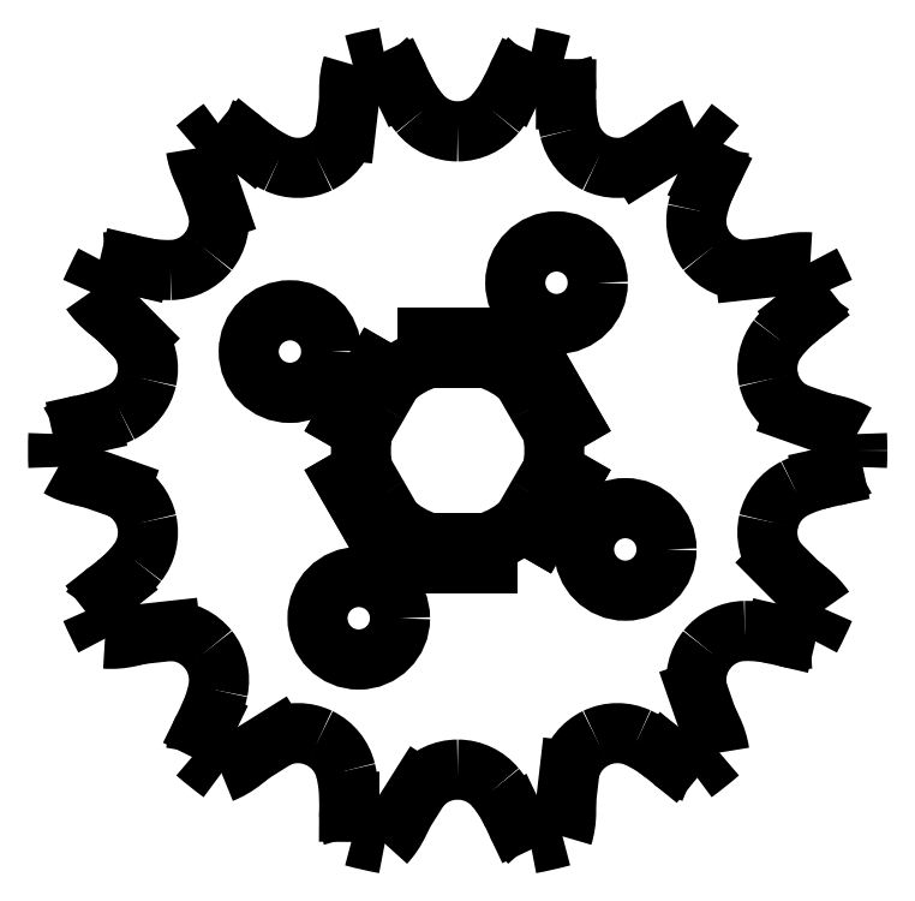
<metadata>
{"format":"dxf","ext":"dxf","renderer":"ezdxf+matplotlib","layout":"modelspace","background":"white","min_lineweight":24,"dpi":150}
</metadata>
<code>
0
SECTION
2
ENTITIES
0
ARC
8
Sketch011
10
-10.25
20
26.2
30
6.36
40
6.277
50
25.29
51
42.82
0
ARC
8
Sketch011
10
0
20
0
30
6.36
40
30.98
50
100.5
51
105.2
0
ARC
8
Sketch011
10
-2.131
20
28.05
30
6.36
40
6.277
50
162.9
51
-179.6
0
ARC
8
Sketch011
10
1.406
20
27.67
30
6.36
40
9.82
50
178.1
51
-177.2
0
LINE
8
Sketch011
10
-8.676
20
24.82
30
6.36
11
-8.402
21
27.19
31
6.36
0
ARC
8
Sketch011
10
-12.38
20
25.71
30
6.36
40
3.812
50
-64.29
51
-13.57
0
ARC
8
Sketch011
10
-12.38
20
25.71
30
6.36
40
3.812
50
-115
51
-64.29
0
ARC
8
Sketch011
10
-9.842
20
31.16
30
6.36
40
9.82
50
-129
51
-115
0
LINE
8
Sketch011
10
-16.65
20
24.03
30
6.36
11
-16.02
21
23.52
31
6.36
0
ARC
8
Sketch011
10
-20.6
20
19.16
30
6.36
40
6.277
50
51
51
68.53
0
ARC
8
Sketch011
10
0
20
0
30
6.36
40
30.98
50
126.2
51
130.9
0
ARC
8
Sketch011
10
-14.09
20
24.35
30
6.36
40
6.277
50
-171.4
51
-153.9
0
ARC
8
Sketch011
10
-10.74
20
25.54
30
6.36
40
9.82
50
-156.2
51
-151.5
0
LINE
8
Sketch011
10
-18.58
20
18.59
30
6.36
11
-19.37
21
20.86
31
6.36
0
ARC
8
Sketch011
10
-22.31
20
17.79
30
6.36
40
3.812
50
-38.57
51
12.14
0
ARC
8
Sketch011
10
-22.31
20
17.79
30
6.36
40
3.812
50
-89.29
51
-38.57
0
ARC
8
Sketch011
10
-22.39
20
23.8
30
6.36
40
9.82
50
-103.3
51
-89.29
0
LINE
8
Sketch011
10
-25.43
20
14.43
30
6.36
11
-24.64
21
14.24
31
6.36
0
ARC
8
Sketch011
10
-26.87
20
8.32
30
6.36
40
6.277
50
76.71
51
94.25
0
ARC
8
Sketch011
10
0
20
0
30
6.36
40
30.98
50
151.9
51
156.6
0
ARC
8
Sketch011
10
-23.26
20
15.82
30
6.36
40
6.277
50
-145.7
51
-128.1
0
ARC
8
Sketch011
10
-20.76
20
18.35
30
6.36
40
9.82
50
-130.5
51
-125.8
0
LINE
8
Sketch011
10
-24.81
20
8.689
30
6.36
11
-26.5
21
10.39
31
6.36
0
ARC
8
Sketch011
10
-27.82
20
6.35
30
6.36
40
3.812
50
-12.86
51
37.86
0
ARC
8
Sketch011
10
-27.82
20
6.35
30
6.36
40
3.812
50
-63.57
51
-12.86
0
ARC
8
Sketch011
10
-30.5
20
11.73
30
6.36
40
9.82
50
-77.57
51
-63.57
0
LINE
8
Sketch011
10
-29.17
20
1.966
30
6.36
11
-28.38
21
2.14
31
6.36
0
ARC
8
Sketch011
10
-27.82
20
-4.164
30
6.36
40
6.277
50
102.4
51
120
0
ARC
8
Sketch011
10
0
20
0
30
6.36
40
30.98
50
177.6
51
-177.6
0
ARC
8
Sketch011
10
-27.82
20
4.164
30
6.36
40
6.277
50
-120
51
-102.4
0
ARC
8
Sketch011
10
-26.67
20
7.528
30
6.36
40
9.82
50
-104.8
51
-100.1
0
LINE
8
Sketch011
10
-26.12
20
-2.937
30
6.36
11
-28.38
21
-2.14
31
6.36
0
ARC
8
Sketch011
10
-27.82
20
-6.35
30
6.36
40
3.812
50
12.86
51
63.57
0
ARC
8
Sketch011
10
-27.82
20
-6.35
30
6.36
40
3.812
50
-37.86
51
12.86
0
ARC
8
Sketch011
10
-32.56
20
-2.663
30
6.36
40
9.82
50
-51.86
51
-37.86
0
LINE
8
Sketch011
10
-27.14
20
-10.89
30
6.36
11
-26.5
21
-10.39
31
6.36
0
ARC
8
Sketch011
10
-23.26
20
-15.82
30
6.36
40
6.277
50
128.1
51
145.7
0
ARC
8
Sketch011
10
0
20
0
30
6.36
40
30.98
50
-156.6
51
-151.9
0
ARC
8
Sketch011
10
-26.87
20
-8.32
30
6.36
40
6.277
50
-94.25
51
-76.71
0
ARC
8
Sketch011
10
-27.29
20
-4.787
30
6.36
40
9.82
50
-79.08
51
-74.35
0
LINE
8
Sketch011
10
-22.26
20
-13.98
30
6.36
11
-24.64
21
-14.24
31
6.36
0
ARC
8
Sketch011
10
-22.31
20
-17.79
30
6.36
40
3.812
50
38.57
51
89.29
0
ARC
8
Sketch011
10
-22.31
20
-17.79
30
6.36
40
3.812
50
-12.14
51
38.57
0
ARC
8
Sketch011
10
-28.18
20
-16.53
30
6.36
40
9.82
50
-26.14
51
-12.14
0
LINE
8
Sketch011
10
-19.73
20
-21.58
30
6.36
11
-19.37
21
-20.86
31
6.36
0
ARC
8
Sketch011
10
-14.09
20
-24.35
30
6.36
40
6.277
50
153.9
51
171.4
0
ARC
8
Sketch011
10
0
20
0
30
6.36
40
30.98
50
-130.9
51
-126.2
0
ARC
8
Sketch011
10
-20.6
20
-19.16
30
6.36
40
6.277
50
-68.53
51
-51
0
ARC
8
Sketch011
10
-22.51
20
-16.15
30
6.36
40
9.82
50
-53.36
51
-48.64
0
LINE
8
Sketch011
10
-13.99
20
-22.26
30
6.36
11
-16.02
21
-23.52
31
6.36
0
ARC
8
Sketch011
10
-12.38
20
-25.71
30
6.36
40
3.812
50
64.29
51
115
0
ARC
8
Sketch011
10
-12.38
20
-25.71
30
6.36
40
3.812
50
13.57
51
64.29
0
ARC
8
Sketch011
10
-18.22
20
-27.12
30
6.36
40
9.82
50
-0.4286
51
13.57
0
LINE
8
Sketch011
10
-8.408
20
-28
30
6.36
11
-8.402
21
-27.19
31
6.36
0
ARC
8
Sketch011
10
-2.131
20
-28.05
30
6.36
40
6.277
50
179.6
51
-162.9
0
ARC
8
Sketch011
10
0
20
0
30
6.36
40
30.98
50
-105.2
51
-100.5
0
ARC
8
Sketch011
10
-10.25
20
-26.2
30
6.36
40
6.277
50
-42.82
51
-25.29
0
ARC
8
Sketch011
10
-13.27
20
-24.32
30
6.36
40
9.82
50
-27.65
51
-22.92
0
LINE
8
Sketch011
10
-2.95
20
-26.12
30
6.36
11
-4.229
21
-28.15
31
6.36
0
ARC
8
Sketch011
10
4.11e-15
20
-28.54
30
6.36
40
3.812
50
90
51
140.7
0
ARC
8
Sketch011
10
2.11e-15
20
-28.54
30
6.36
40
3.812
50
39.29
51
90
0
ARC
8
Sketch011
10
-4.65
20
-32.34
30
6.36
40
9.82
50
25.29
51
39.29
0
LINE
8
Sketch011
10
4.575
20
-28.88
30
6.36
11
4.229
21
-28.15
31
6.36
0
ARC
8
Sketch011
10
10.25
20
-26.2
30
6.36
40
6.277
50
-154.7
51
-137.2
0
ARC
8
Sketch011
10
0
20
0
30
6.36
40
30.98
50
-79.5
51
-74.79
0
ARC
8
Sketch011
10
2.131
20
-28.05
30
6.36
40
6.277
50
-17.1
51
0.4286
0
ARC
8
Sketch011
10
-1.406
20
-27.67
30
6.36
40
9.82
50
-1.933
51
2.79
0
LINE
8
Sketch011
10
8.676
20
-24.82
30
6.36
11
8.402
21
-27.19
31
6.36
0
ARC
8
Sketch011
10
12.38
20
-25.71
30
6.36
40
3.812
50
115.7
51
166.4
0
ARC
8
Sketch011
10
12.38
20
-25.71
30
6.36
40
3.812
50
65
51
115.7
0
ARC
8
Sketch011
10
9.842
20
-31.16
30
6.36
40
9.82
50
51
51
65
0
LINE
8
Sketch011
10
16.65
20
-24.03
30
6.36
11
16.02
21
-23.52
31
6.36
0
ARC
8
Sketch011
10
20.6
20
-19.16
30
6.36
40
6.277
50
-129
51
-111.5
0
ARC
8
Sketch011
10
0
20
0
30
6.36
40
30.98
50
-53.79
51
-49.07
0
ARC
8
Sketch011
10
14.09
20
-24.35
30
6.36
40
6.277
50
8.61
51
26.14
0
ARC
8
Sketch011
10
10.74
20
-25.54
30
6.36
40
9.82
50
23.78
51
28.5
0
LINE
8
Sketch011
10
18.58
20
-18.59
30
6.36
11
19.37
21
-20.86
31
6.36
0
ARC
8
Sketch011
10
22.31
20
-17.79
30
6.36
40
3.812
50
141.4
51
-167.9
0
ARC
8
Sketch011
10
22.31
20
-17.79
30
6.36
40
3.812
50
90.71
51
141.4
0
ARC
8
Sketch011
10
22.39
20
-23.8
30
6.36
40
9.82
50
76.71
51
90.71
0
LINE
8
Sketch011
10
25.43
20
-14.43
30
6.36
11
24.64
21
-14.24
31
6.36
0
ARC
8
Sketch011
10
26.87
20
-8.32
30
6.36
40
6.277
50
-103.3
51
-85.75
0
ARC
8
Sketch011
10
0
20
0
30
6.36
40
30.98
50
-28.07
51
-23.36
0
ARC
8
Sketch011
10
23.26
20
-15.82
30
6.36
40
6.277
50
34.32
51
51.86
0
ARC
8
Sketch011
10
20.76
20
-18.35
30
6.36
40
9.82
50
49.5
51
54.22
0
LINE
8
Sketch011
10
24.81
20
-8.689
30
6.36
11
26.5
21
-10.39
31
6.36
0
ARC
8
Sketch011
10
27.82
20
-6.35
30
6.36
40
3.812
50
167.1
51
-142.1
0
ARC
8
Sketch011
10
27.82
20
-6.35
30
6.36
40
3.812
50
116.4
51
167.1
0
ARC
8
Sketch011
10
30.5
20
-11.73
30
6.36
40
9.82
50
102.4
51
116.4
0
LINE
8
Sketch011
10
29.17
20
-1.966
30
6.36
11
28.38
21
-2.14
31
6.36
0
ARC
8
Sketch011
10
27.82
20
4.164
30
6.36
40
6.277
50
-77.57
51
-60.04
0
ARC
8
Sketch011
10
0
20
0
30
6.36
40
30.98
50
-2.357
51
-1.403e-14
0
ARC
8
Sketch011
10
0
20
0
30
6.36
40
30.98
50
0
51
2.357
0
ARC
8
Sketch011
10
27.82
20
-4.164
30
6.36
40
6.277
50
60.04
51
77.57
0
ARC
8
Sketch011
10
26.67
20
-7.528
30
6.36
40
9.82
50
75.21
51
79.93
0
LINE
8
Sketch011
10
26.12
20
2.937
30
6.36
11
28.38
21
2.14
31
6.36
0
ARC
8
Sketch011
10
27.82
20
6.35
30
6.36
40
3.812
50
-167.1
51
-116.4
0
ARC
8
Sketch011
10
27.82
20
6.35
30
6.36
40
3.812
50
142.1
51
-167.1
0
ARC
8
Sketch011
10
32.56
20
2.663
30
6.36
40
9.82
50
128.1
51
142.1
0
LINE
8
Sketch011
10
27.14
20
10.89
30
6.36
11
26.5
21
10.39
31
6.36
0
ARC
8
Sketch011
10
23.26
20
15.82
30
6.36
40
6.277
50
-51.86
51
-34.32
0
ARC
8
Sketch011
10
0
20
0
30
6.36
40
30.98
50
23.36
51
28.07
0
ARC
8
Sketch011
10
26.87
20
8.32
30
6.36
40
6.277
50
85.75
51
103.3
0
ARC
8
Sketch011
10
27.29
20
4.787
30
6.36
40
9.82
50
100.9
51
105.6
0
LINE
8
Sketch011
10
22.26
20
13.98
30
6.36
11
24.64
21
14.24
31
6.36
0
ARC
8
Sketch011
10
22.31
20
17.79
30
6.36
40
3.812
50
-141.4
51
-90.71
0
ARC
8
Sketch011
10
22.31
20
17.79
30
6.36
40
3.812
50
167.9
51
-141.4
0
ARC
8
Sketch011
10
28.18
20
16.53
30
6.36
40
9.82
50
153.9
51
167.9
0
LINE
8
Sketch011
10
19.73
20
21.58
30
6.36
11
19.37
21
20.86
31
6.36
0
ARC
8
Sketch011
10
14.09
20
24.35
30
6.36
40
6.277
50
-26.14
51
-8.61
0
ARC
8
Sketch011
10
0
20
0
30
6.36
40
30.98
50
49.07
51
53.79
0
ARC
8
Sketch011
10
20.6
20
19.16
30
6.36
40
6.277
50
111.5
51
129
0
ARC
8
Sketch011
10
22.51
20
16.15
30
6.36
40
9.82
50
126.6
51
131.4
0
LINE
8
Sketch011
10
13.99
20
22.26
30
6.36
11
16.02
21
23.52
31
6.36
0
ARC
8
Sketch011
10
12.38
20
25.71
30
6.36
40
3.812
50
-115.7
51
-65
0
ARC
8
Sketch011
10
12.38
20
25.71
30
6.36
40
3.812
50
-166.4
51
-115.7
0
ARC
8
Sketch011
10
18.22
20
27.12
30
6.36
40
9.82
50
179.6
51
-166.4
0
LINE
8
Sketch011
10
8.408
20
28
30
6.36
11
8.402
21
27.19
31
6.36
0
ARC
8
Sketch011
10
2.131
20
28.05
30
6.36
40
6.277
50
-0.4286
51
17.1
0
ARC
8
Sketch011
10
0
20
0
30
6.36
40
30.98
50
74.79
51
79.5
0
ARC
8
Sketch011
10
10.25
20
26.2
30
6.36
40
6.277
50
137.2
51
154.7
0
LINE
8
Sketch011
10
4.229
20
28.15
30
6.36
11
4.575
21
28.88
31
6.36
0
ARC
8
Sketch011
10
-4.65
20
32.34
30
6.36
40
9.82
50
-39.29
51
-25.29
0
ARC
8
Sketch011
10
-1.05e-15
20
28.54
30
6.36
40
3.812
50
-90
51
-39.29
0
ARC
8
Sketch011
10
1.05e-15
20
28.54
30
6.36
40
3.812
50
-140.7
51
-90
0
ARC
8
Sketch011
10
4.65
20
32.34
30
6.36
40
9.82
50
-154.7
51
-140.7
0
LINE
8
Sketch011
10
-4.575
20
28.88
30
6.36
11
-4.229
21
28.15
31
6.36
0
CIRCLE
8
Sketch011
10
-7.665
20
-13
40
3.2
0
CIRCLE
8
Sketch011
10
13
20
-7.665
40
3.2
0
CIRCLE
8
Sketch011
10
-13
20
7.665
40
3.2
0
ARC
8
Sketch011
10
0
20
0
30
6.36
40
7.5
50
-132.1
51
-107.9
0
LINE
8
Sketch011
10
-2.31
20
-7.135
30
6.36
11
-2.31
21
-8.713
31
6.36
0
LINE
8
Sketch011
10
-2.31
20
-8.713
30
6.36
11
2.31
21
-8.713
31
6.36
0
LINE
8
Sketch011
10
2.31
20
-8.713
30
6.36
11
2.31
21
-7.135
31
6.36
0
ARC
8
Sketch011
10
0
20
0
30
6.36
40
7.5
50
-72.06
51
-47.94
0
LINE
8
Sketch011
10
5.024
20
-5.568
30
6.36
11
6.391
21
-6.357
31
6.36
0
LINE
8
Sketch011
10
6.391
20
-6.357
30
6.36
11
8.701
21
-2.356
31
6.36
0
LINE
8
Sketch011
10
8.701
20
-2.356
30
6.36
11
7.334
21
-1.567
31
6.36
0
ARC
8
Sketch011
10
0
20
0
30
6.36
40
7.5
50
-12.06
51
12.06
0
LINE
8
Sketch011
10
8.701
20
2.356
30
6.36
11
7.334
21
1.567
31
6.36
0
LINE
8
Sketch011
10
6.391
20
6.357
30
6.36
11
8.701
21
2.356
31
6.36
0
LINE
8
Sketch011
10
5.024
20
5.568
30
6.36
11
6.391
21
6.357
31
6.36
0
ARC
8
Sketch011
10
0
20
0
30
6.36
40
7.5
50
47.94
51
72.06
0
LINE
8
Sketch011
10
2.31
20
8.713
30
6.36
11
2.31
21
7.135
31
6.36
0
LINE
8
Sketch011
10
-2.31
20
8.713
30
6.36
11
2.31
21
8.713
31
6.36
0
LINE
8
Sketch011
10
-2.31
20
7.135
30
6.36
11
-2.31
21
8.713
31
6.36
0
ARC
8
Sketch011
10
0
20
0
30
6.36
40
7.5
50
107.9
51
132.1
0
LINE
8
Sketch011
10
-6.391
20
6.357
30
6.36
11
-5.024
21
5.568
31
6.36
0
LINE
8
Sketch011
10
-8.701
20
2.356
30
6.36
11
-6.391
21
6.357
31
6.36
0
LINE
8
Sketch011
10
-7.334
20
1.567
30
6.36
11
-8.701
21
2.356
31
6.36
0
ARC
8
Sketch011
10
0
20
0
30
6.36
40
7.5
50
167.9
51
-167.9
0
LINE
8
Sketch011
10
-8.701
20
-2.356
30
6.36
11
-7.334
21
-1.567
31
6.36
0
LINE
8
Sketch011
10
-6.391
20
-6.357
30
6.36
11
-8.701
21
-2.356
31
6.36
0
LINE
8
Sketch011
10
-5.024
20
-5.568
30
6.36
11
-6.391
21
-6.357
31
6.36
0
CIRCLE
8
Sketch011
10
7.665
20
13
40
3.2
0
ENDSEC
0
EOF

</code>
